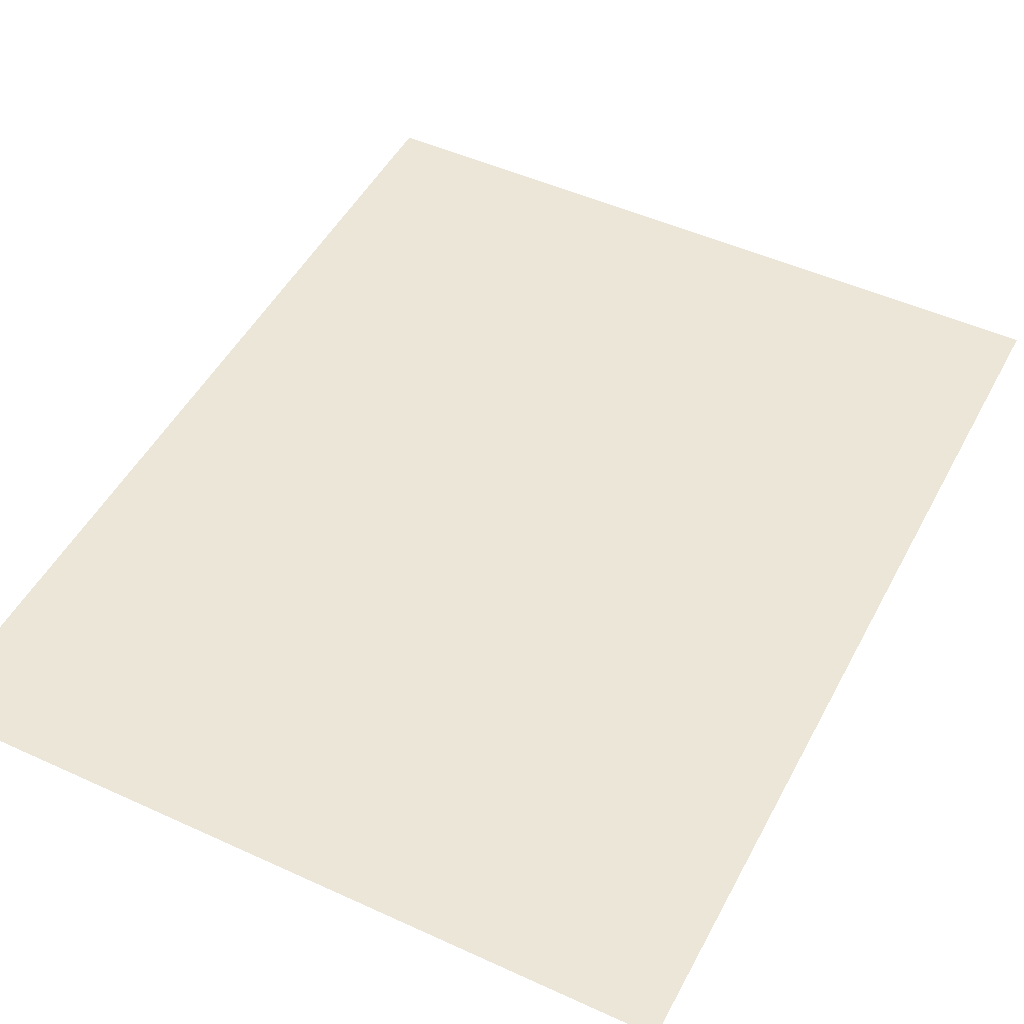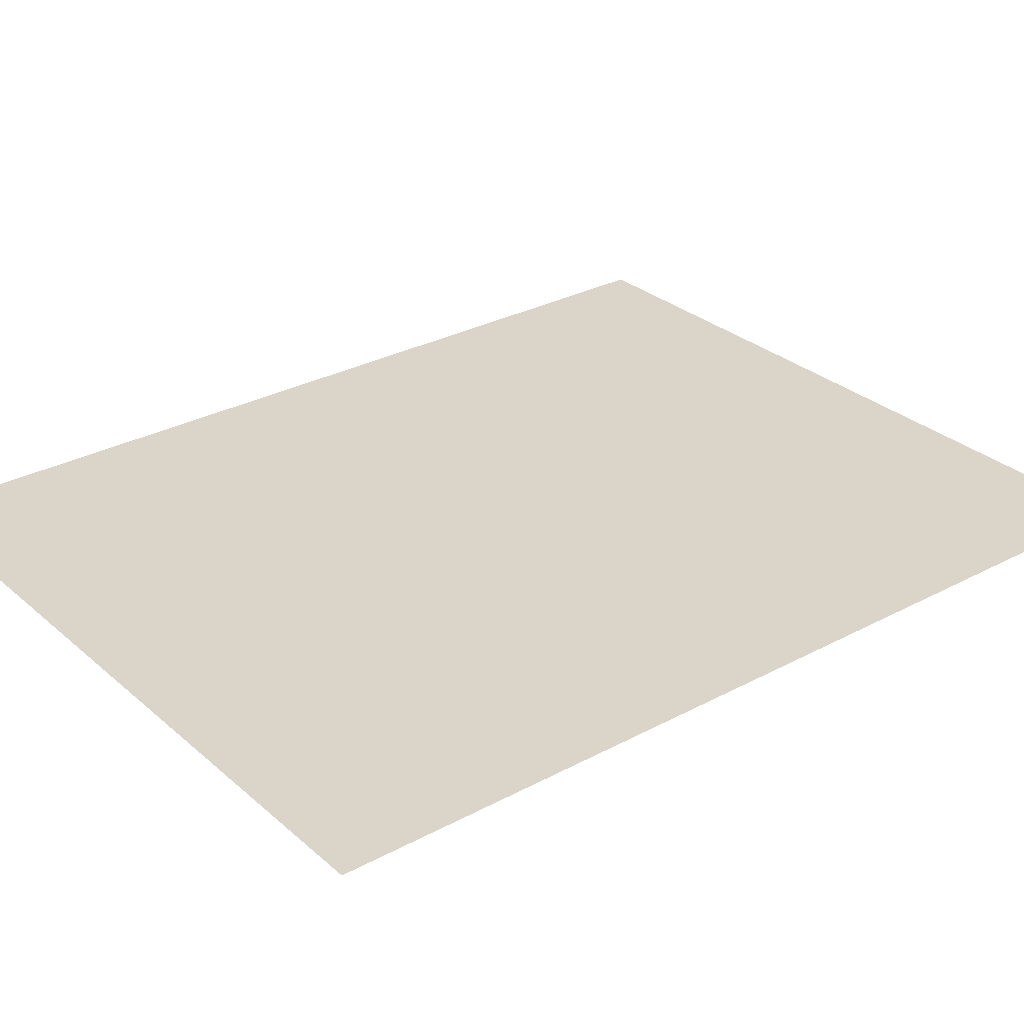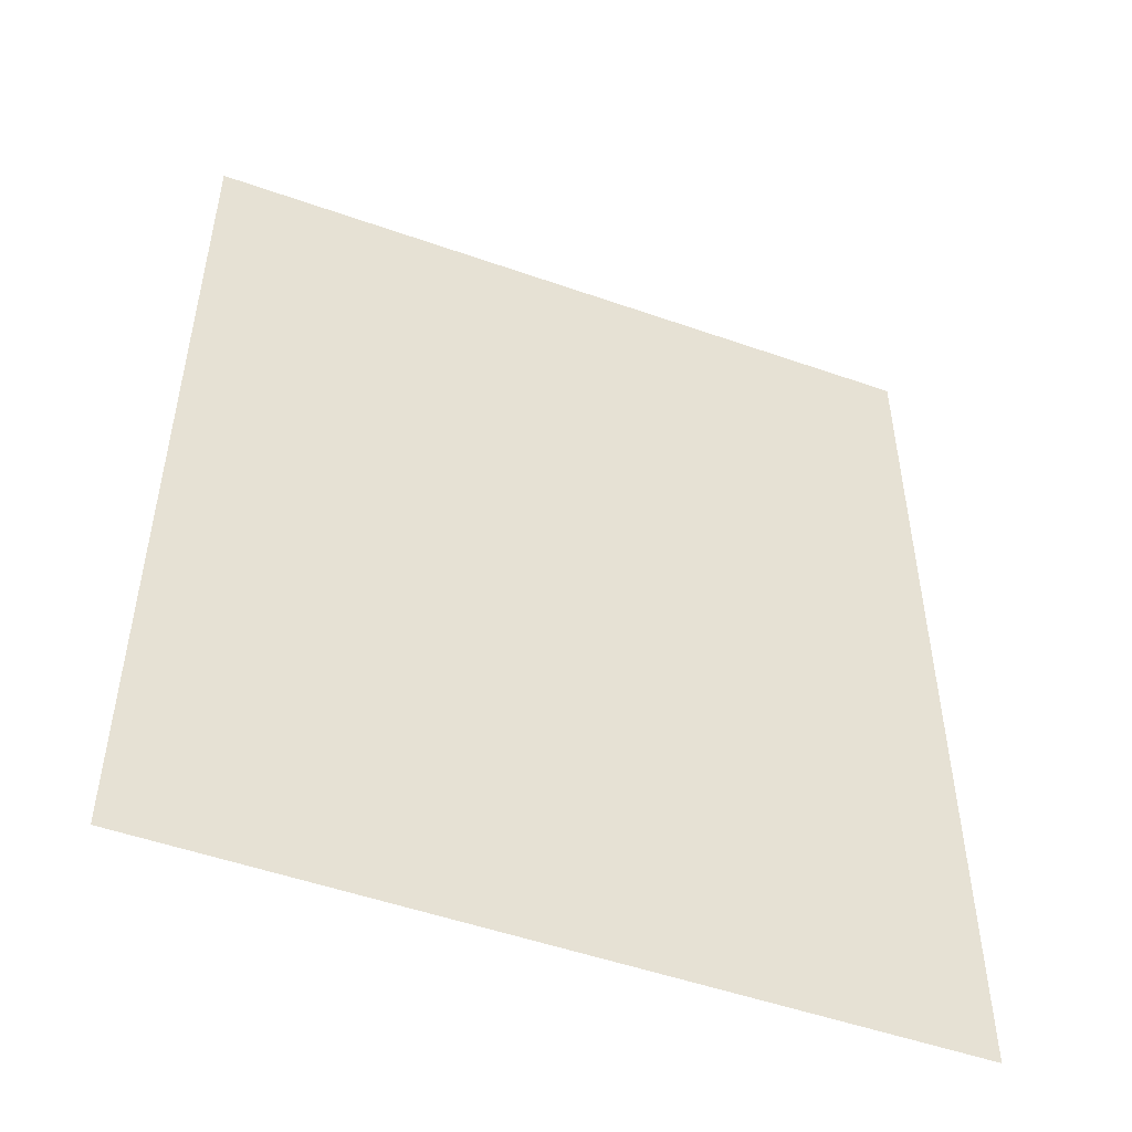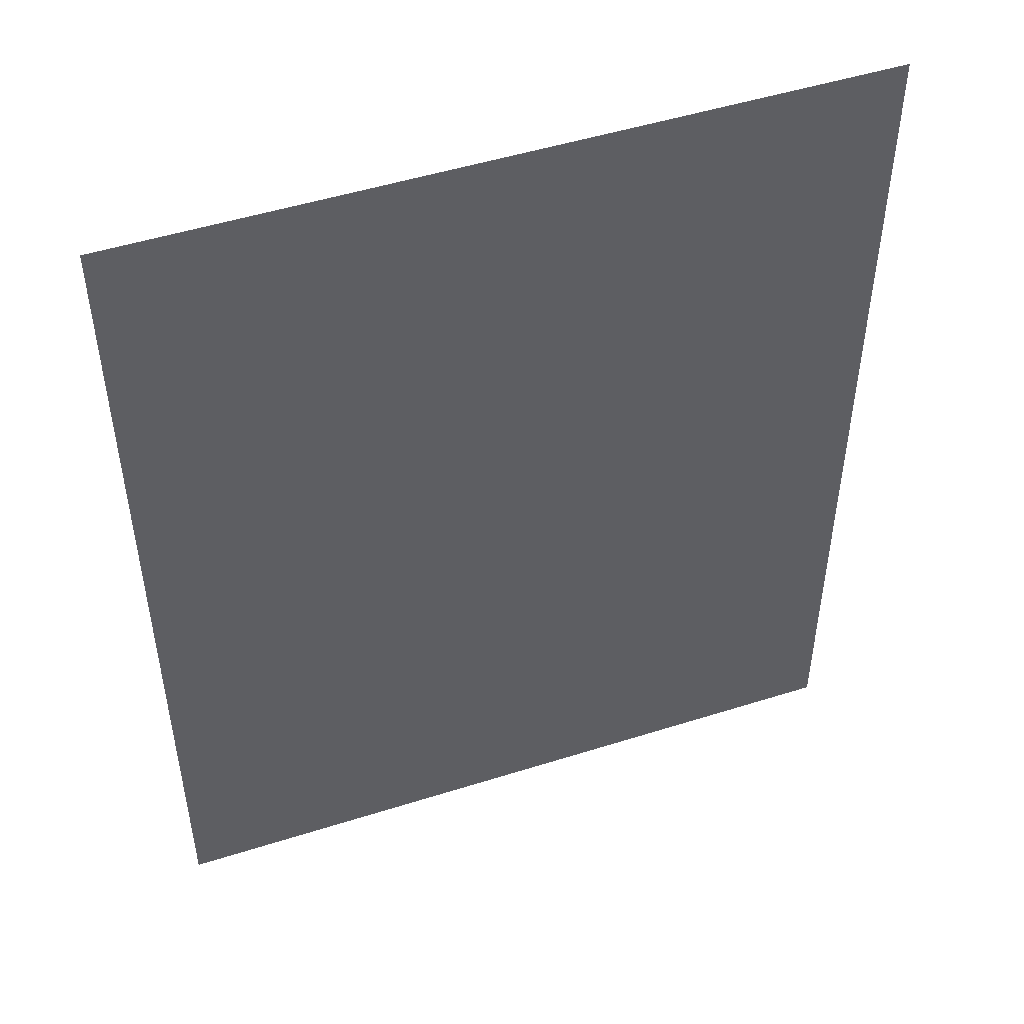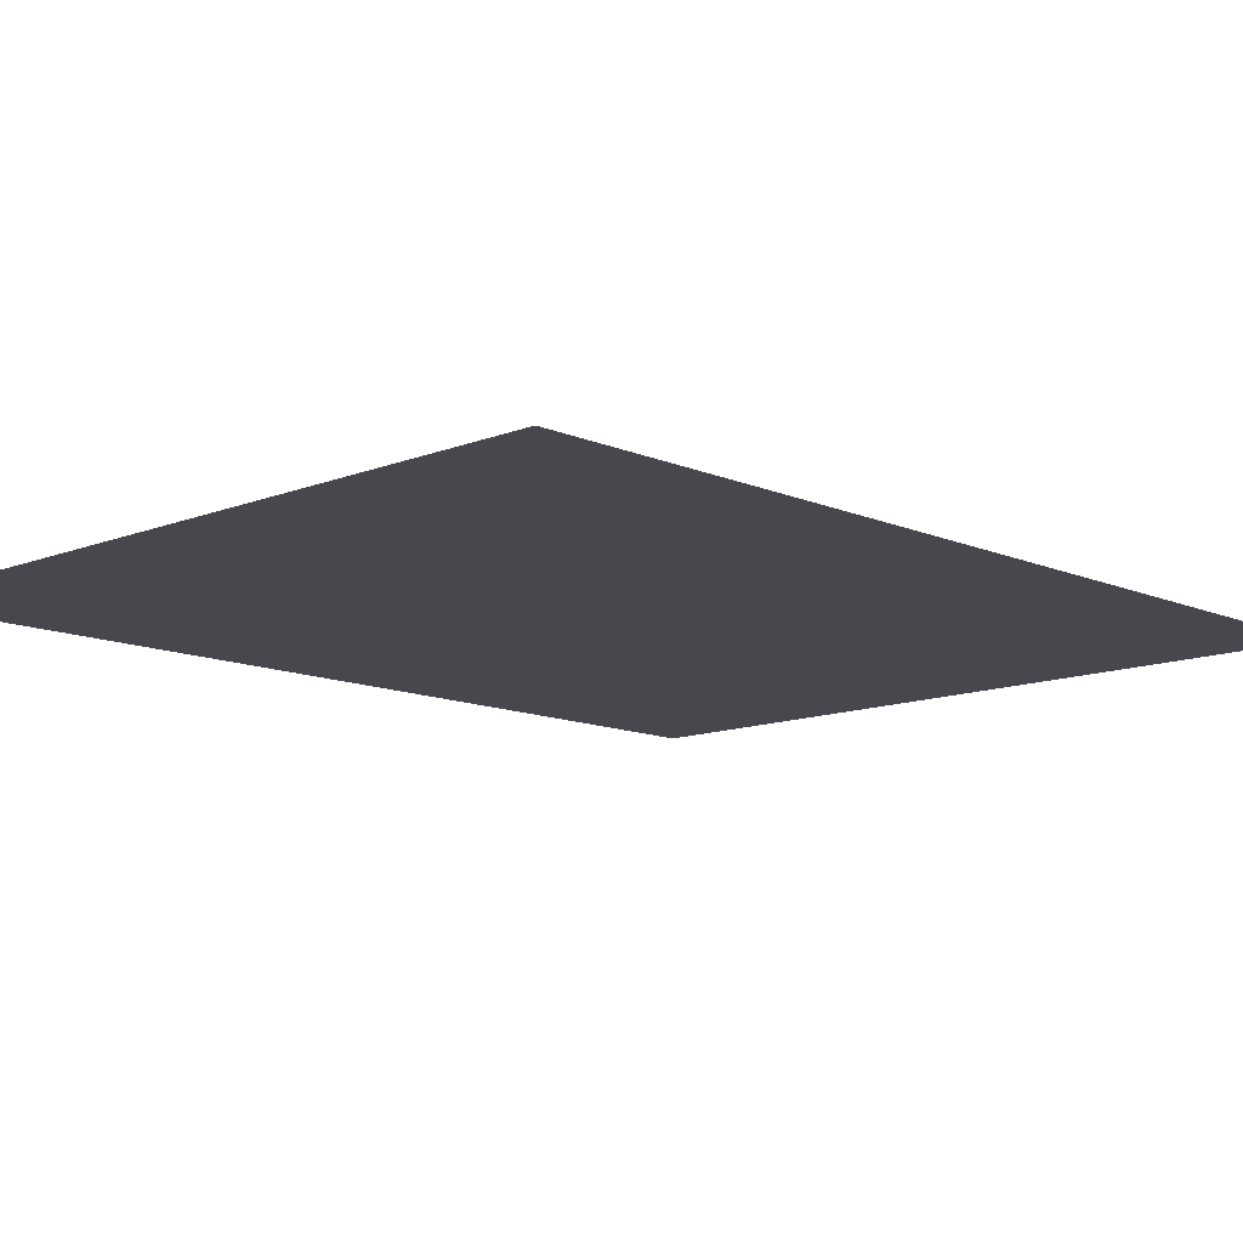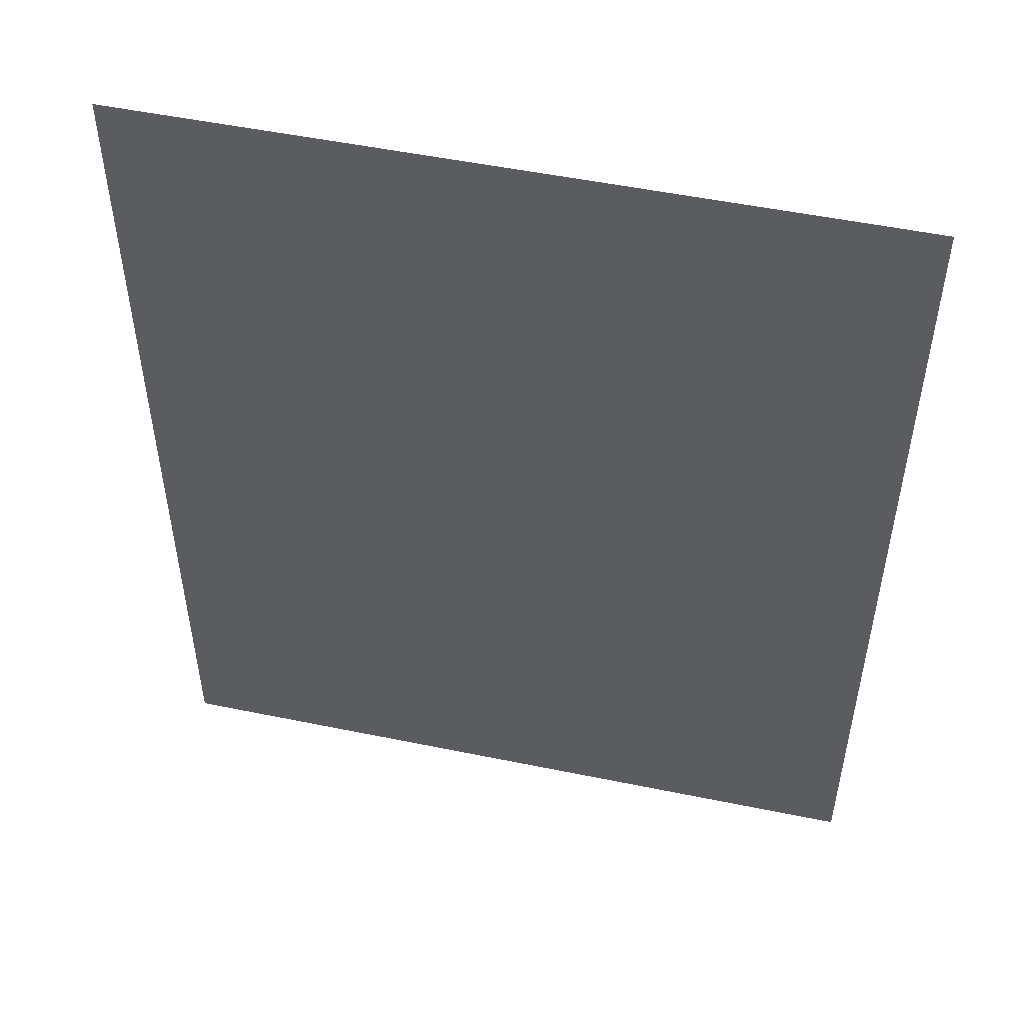
<metadata>
{"format":"obj","ext":"obj","renderer":"f3d","projection":"perspective","resolution":1024,"background":"white","views":[{"elev":48.8,"azim":-153.0,"up":"+Y"},{"elev":29.4,"azim":51.6,"up":"+Y"},{"elev":-51.0,"azim":159.0,"up":"+Z"},{"elev":49.5,"azim":160.7,"up":"+Z"},{"elev":-11.8,"azim":-136.2,"up":"+Y"},{"elev":51.5,"azim":12.6,"up":"+Z"}]}
</metadata>
<code>
o Plane
v -0.8 0 1
v 0.8 0 1
v -0.8 0 -1
v 0.8 0 -1
f 2 3 1
f 2 4 3

</code>
